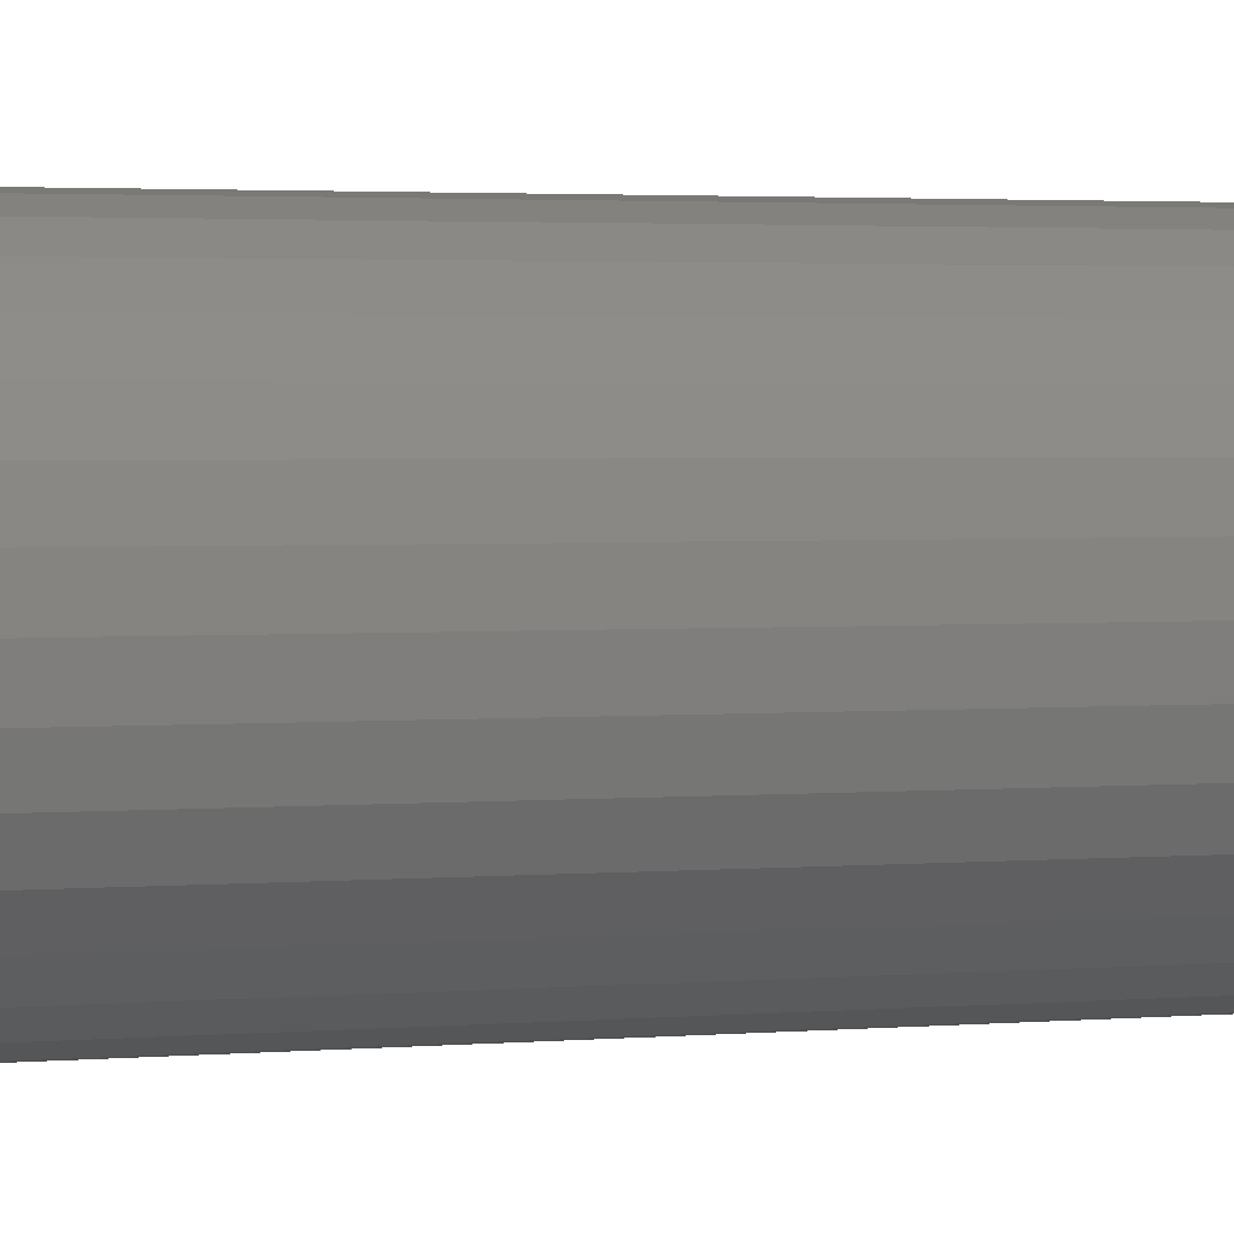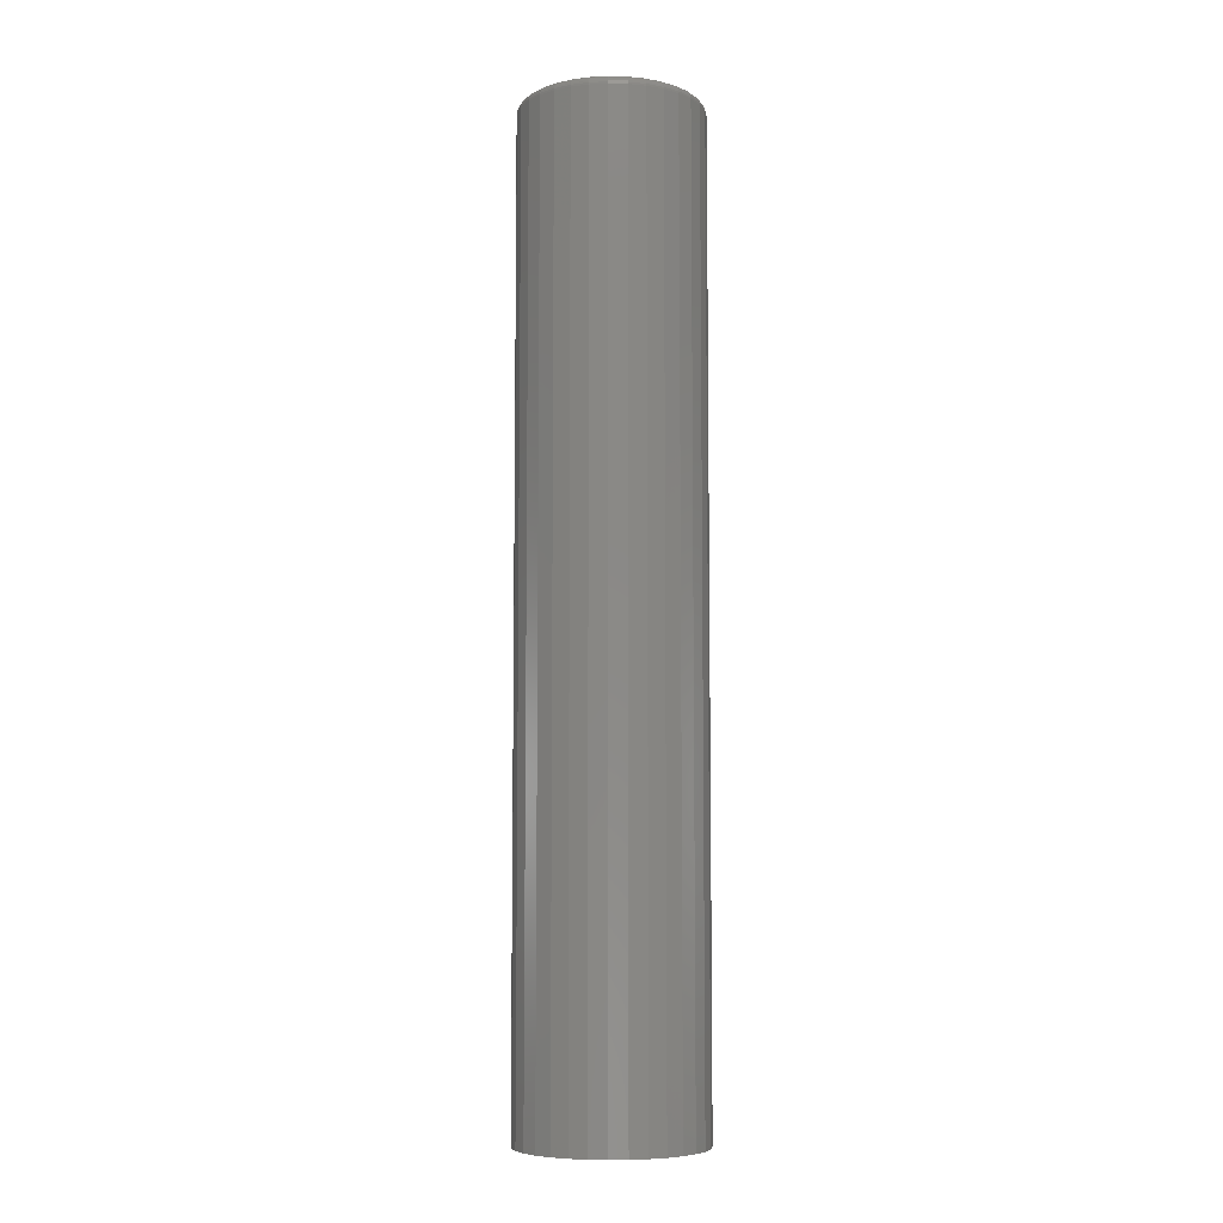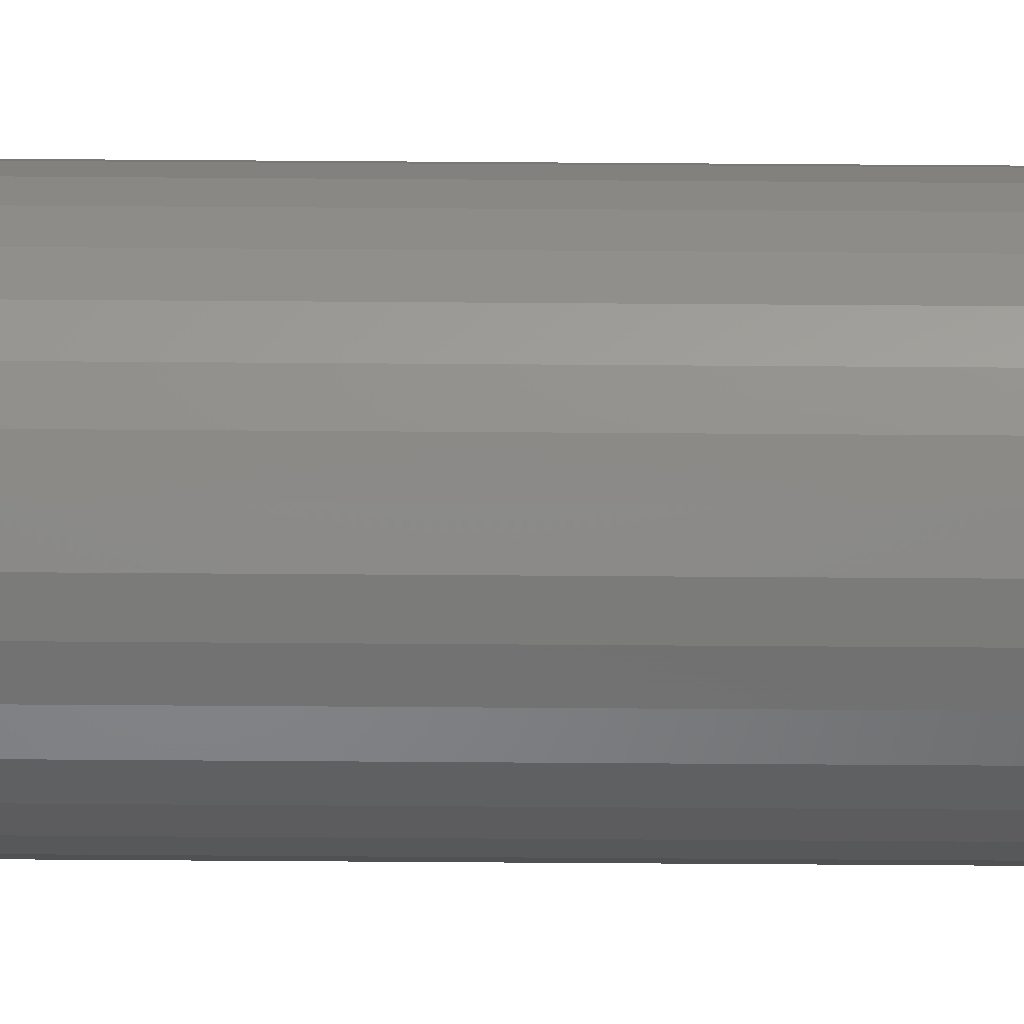
<metadata>
{"format":"stl","ext":"stl","renderer":"f3d","projection":"perspective","resolution":1024,"background":"white","views":[{"elev":1.4,"azim":-119.1,"up":"+Z"},{"elev":-7.1,"azim":58.1,"up":"+Y"},{"elev":-68.8,"azim":-90.4,"up":"+Z"}]}
</metadata>
<code>
# stl→obj: 320 verts, 636 faces
v 0.5813 0.375 0.06719
v 0.5934 0.375 0.06599
v 0.5691 0.375 0.06599
v 0.5573 0.375 0.06243
v 0.6052 0.375 0.06243
v 0.5465 0.375 0.05665
v 0.616 0.375 0.05665
v 0.5371 0.375 0.04888
v 0.6254 0.375 0.04888
v 0.5293 0.375 0.03941
v 0.6332 0.375 0.03941
v 0.6254 0.375 -0.03951
v 0.5371 0.375 -0.03951
v 0.6332 0.375 -0.03004
v 0.5465 0.375 -0.04728
v 0.616 0.375 -0.04728
v 0.5573 0.375 -0.05305
v 0.6052 0.375 -0.05305
v 0.5691 0.375 -0.05661
v 0.5934 0.375 -0.05661
v 0.5813 0.375 -0.05781
v 0.5293 0.375 -0.03004
v 0.5235 0.375 -0.01923
v 0.639 0.375 -0.01923
v 0.52 0.375 -0.007506
v 0.6425 0.375 -0.007506
v 0.5188 0.375 0.004687
v 0.6438 0.375 0.004687
v 0.52 0.375 0.01688
v 0.6425 0.375 0.01688
v 0.5235 0.375 0.02861
v 0.639 0.375 0.02861
v 0.6516 0.3672 0.004687
v 0.6516 -0.375 0.004687
v 0.6502 0.3672 -0.00903
v 0.6502 -0.375 -0.00903
v 0.6462 0.3672 -0.02222
v 0.6462 -0.375 -0.02222
v 0.6397 0.3672 -0.03438
v 0.6397 -0.375 -0.03438
v 0.631 0.3672 -0.04503
v 0.631 -0.375 -0.04503
v 0.6203 0.3672 -0.05378
v 0.6203 -0.375 -0.05378
v 0.6082 0.3672 -0.06027
v 0.6082 -0.375 -0.06027
v 0.595 0.3672 -0.06427
v 0.595 -0.375 -0.06427
v 0.5813 0.3672 -0.06563
v 0.5813 -0.375 -0.06563
v 0.5675 0.3672 -0.06427
v 0.5675 -0.375 -0.06427
v 0.5543 0.3672 -0.06027
v 0.5543 -0.375 -0.06027
v 0.5422 0.3672 -0.05378
v 0.5422 -0.375 -0.05378
v 0.5315 0.3672 -0.04503
v 0.5315 -0.375 -0.04503
v 0.5228 0.3672 -0.03438
v 0.5228 -0.375 -0.03438
v 0.5163 0.3672 -0.02222
v 0.5163 -0.375 -0.02222
v 0.5123 0.3672 -0.00903
v 0.5123 -0.375 -0.00903
v 0.5109 0.3672 0.004687
v 0.5109 -0.375 0.004687
v 0.5123 0.3672 0.0184
v 0.5123 -0.375 0.0184
v 0.5163 0.3672 0.03159
v 0.5163 -0.375 0.03159
v 0.5228 0.3672 0.04375
v 0.5228 -0.375 0.04375
v 0.5315 0.3672 0.05441
v 0.5315 -0.375 0.05441
v 0.5422 0.3672 0.06315
v 0.5422 -0.375 0.06315
v 0.5543 0.3672 0.06965
v 0.5543 -0.375 0.06965
v 0.5675 0.3672 0.07365
v 0.5675 -0.375 0.07365
v 0.5813 0.3672 0.075
v 0.5813 -0.375 0.075
v 0.595 0.3672 0.07365
v 0.595 -0.375 0.07365
v 0.6082 0.3672 0.06965
v 0.6082 -0.375 0.06965
v 0.6203 0.3672 0.06315
v 0.6203 -0.375 0.06315
v 0.631 0.3672 0.05441
v 0.631 -0.375 0.05441
v 0.6397 0.3672 0.04375
v 0.6397 -0.375 0.04375
v 0.6462 0.3672 0.03159
v 0.6462 -0.375 0.03159
v 0.6502 0.3672 0.0184
v 0.6502 -0.375 0.0184
v 0.5111 0.3687 0.004687
v 0.5124 0.3687 0.01838
v 0.5115 0.3702 0.004687
v 0.5129 0.3702 0.01829
v 0.5123 0.3715 0.004687
v 0.5136 0.3715 0.01815
v 0.5132 0.3727 0.004687
v 0.5145 0.3727 0.01796
v 0.5144 0.3737 0.004687
v 0.5157 0.3737 0.01773
v 0.5158 0.3744 0.004687
v 0.517 0.3744 0.01746
v 0.5172 0.3748 0.004687
v 0.5185 0.3748 0.01718
v 0.6501 0.3687 0.01838
v 0.6514 0.3687 0.004687
v 0.6496 0.3702 0.01829
v 0.651 0.3702 0.004687
v 0.6489 0.3715 0.01815
v 0.6502 0.3715 0.004687
v 0.648 0.3727 0.01796
v 0.6493 0.3727 0.004687
v 0.6468 0.3737 0.01773
v 0.6481 0.3737 0.004687
v 0.6455 0.3744 0.01746
v 0.6467 0.3744 0.004687
v 0.644 0.3748 0.01718
v 0.6453 0.3748 0.004687
v 0.6461 0.3687 0.03154
v 0.6457 0.3702 0.03137
v 0.645 0.3715 0.03109
v 0.6441 0.3727 0.03072
v 0.643 0.3737 0.03027
v 0.6418 0.3744 0.02975
v 0.6404 0.3748 0.02919
v 0.6396 0.3687 0.04367
v 0.6392 0.3702 0.04342
v 0.6386 0.3715 0.04302
v 0.6378 0.3727 0.04248
v 0.6368 0.3737 0.04182
v 0.6357 0.3744 0.04107
v 0.6345 0.3748 0.04026
v 0.6309 0.3687 0.0543
v 0.6305 0.3702 0.05399
v 0.63 0.3715 0.05347
v 0.6294 0.3727 0.05279
v 0.6285 0.3737 0.05195
v 0.6276 0.3744 0.051
v 0.6265 0.3748 0.04996
v 0.6202 0.3687 0.06303
v 0.62 0.3702 0.06266
v 0.6196 0.3715 0.06206
v 0.619 0.3727 0.06125
v 0.6184 0.3737 0.06026
v 0.6176 0.3744 0.05914
v 0.6168 0.3748 0.05792
v 0.6081 0.3687 0.06951
v 0.6079 0.3702 0.0691
v 0.6077 0.3715 0.06843
v 0.6073 0.3727 0.06753
v 0.6068 0.3737 0.06644
v 0.6063 0.3744 0.06519
v 0.6058 0.3748 0.06384
v 0.5949 0.3687 0.0735
v 0.5949 0.3702 0.07307
v 0.5947 0.3715 0.07236
v 0.5945 0.3727 0.0714
v 0.5943 0.3737 0.07024
v 0.594 0.3744 0.06892
v 0.5937 0.3748 0.06748
v 0.5813 0.3687 0.07485
v 0.5813 0.3702 0.07441
v 0.5813 0.3715 0.07368
v 0.5813 0.3727 0.07271
v 0.5813 0.3737 0.07153
v 0.5813 0.3744 0.07018
v 0.5813 0.3748 0.06871
v 0.5676 0.3687 0.0735
v 0.5676 0.3702 0.07307
v 0.5678 0.3715 0.07236
v 0.568 0.3727 0.0714
v 0.5682 0.3737 0.07024
v 0.5685 0.3744 0.06892
v 0.5688 0.3748 0.06748
v 0.5544 0.3687 0.06951
v 0.5546 0.3702 0.0691
v 0.5548 0.3715 0.06843
v 0.5552 0.3727 0.06753
v 0.5557 0.3737 0.06644
v 0.5562 0.3744 0.06519
v 0.5567 0.3748 0.06384
v 0.5423 0.3687 0.06303
v 0.5425 0.3702 0.06266
v 0.5429 0.3715 0.06206
v 0.5435 0.3727 0.06125
v 0.5441 0.3737 0.06026
v 0.5449 0.3744 0.05914
v 0.5457 0.3748 0.05792
v 0.5316 0.3687 0.0543
v 0.532 0.3702 0.05399
v 0.5325 0.3715 0.05347
v 0.5331 0.3727 0.05279
v 0.534 0.3737 0.05195
v 0.5349 0.3744 0.051
v 0.536 0.3748 0.04996
v 0.5229 0.3687 0.04367
v 0.5233 0.3702 0.04342
v 0.5239 0.3715 0.04302
v 0.5247 0.3727 0.04248
v 0.5257 0.3737 0.04182
v 0.5268 0.3744 0.04107
v 0.528 0.3748 0.04026
v 0.5164 0.3687 0.03154
v 0.5168 0.3702 0.03137
v 0.5175 0.3715 0.03109
v 0.5184 0.3727 0.03072
v 0.5195 0.3737 0.03027
v 0.5207 0.3744 0.02975
v 0.5221 0.3748 0.02919
v 0.6501 0.3687 -0.009001
v 0.6496 0.3702 -0.008914
v 0.6489 0.3715 -0.008773
v 0.648 0.3727 -0.008583
v 0.6468 0.3737 -0.008352
v 0.6455 0.3744 -0.008089
v 0.644 0.3748 -0.007803
v 0.5124 0.3687 -0.009001
v 0.5129 0.3702 -0.008914
v 0.5136 0.3715 -0.008773
v 0.5145 0.3727 -0.008583
v 0.5157 0.3737 -0.008352
v 0.517 0.3744 -0.008089
v 0.5185 0.3748 -0.007803
v 0.5164 0.3687 -0.02216
v 0.5168 0.3702 -0.02199
v 0.5175 0.3715 -0.02172
v 0.5184 0.3727 -0.02134
v 0.5195 0.3737 -0.02089
v 0.5207 0.3744 -0.02037
v 0.5221 0.3748 -0.01981
v 0.5229 0.3687 -0.03429
v 0.5233 0.3702 -0.03405
v 0.5239 0.3715 -0.03364
v 0.5247 0.3727 -0.0331
v 0.5257 0.3737 -0.03245
v 0.5268 0.3744 -0.0317
v 0.528 0.3748 -0.03088
v 0.5316 0.3687 -0.04492
v 0.532 0.3702 -0.04461
v 0.5325 0.3715 -0.0441
v 0.5331 0.3727 -0.04341
v 0.534 0.3737 -0.04258
v 0.5349 0.3744 -0.04162
v 0.536 0.3748 -0.04058
v 0.5423 0.3687 -0.05365
v 0.5425 0.3702 -0.05328
v 0.5429 0.3715 -0.05268
v 0.5435 0.3727 -0.05187
v 0.5441 0.3737 -0.05089
v 0.5449 0.3744 -0.04977
v 0.5457 0.3748 -0.04855
v 0.5544 0.3687 -0.06013
v 0.5546 0.3702 -0.05972
v 0.5548 0.3715 -0.05906
v 0.5552 0.3727 -0.05816
v 0.5557 0.3737 -0.05706
v 0.5562 0.3744 -0.05582
v 0.5567 0.3748 -0.05446
v 0.5676 0.3687 -0.06413
v 0.5676 0.3702 -0.06369
v 0.5678 0.3715 -0.06298
v 0.568 0.3727 -0.06203
v 0.5682 0.3737 -0.06087
v 0.5685 0.3744 -0.05954
v 0.5688 0.3748 -0.05811
v 0.5813 0.3687 -0.06547
v 0.5813 0.3702 -0.06503
v 0.5813 0.3715 -0.06431
v 0.5813 0.3727 -0.06334
v 0.5813 0.3737 -0.06215
v 0.5813 0.3744 -0.0608
v 0.5813 0.3748 -0.05934
v 0.5949 0.3687 -0.06413
v 0.5949 0.3702 -0.06369
v 0.5947 0.3715 -0.06298
v 0.5945 0.3727 -0.06203
v 0.5943 0.3737 -0.06087
v 0.594 0.3744 -0.05954
v 0.5937 0.3748 -0.05811
v 0.6081 0.3687 -0.06013
v 0.6079 0.3702 -0.05972
v 0.6077 0.3715 -0.05906
v 0.6073 0.3727 -0.05816
v 0.6068 0.3737 -0.05706
v 0.6063 0.3744 -0.05582
v 0.6058 0.3748 -0.05446
v 0.6202 0.3687 -0.05365
v 0.62 0.3702 -0.05328
v 0.6196 0.3715 -0.05268
v 0.619 0.3727 -0.05187
v 0.6184 0.3737 -0.05089
v 0.6176 0.3744 -0.04977
v 0.6168 0.3748 -0.04855
v 0.6309 0.3687 -0.04492
v 0.6305 0.3702 -0.04461
v 0.63 0.3715 -0.0441
v 0.6294 0.3727 -0.04341
v 0.6285 0.3737 -0.04258
v 0.6276 0.3744 -0.04162
v 0.6265 0.3748 -0.04058
v 0.6396 0.3687 -0.03429
v 0.6392 0.3702 -0.03405
v 0.6386 0.3715 -0.03364
v 0.6378 0.3727 -0.0331
v 0.6368 0.3737 -0.03245
v 0.6357 0.3744 -0.0317
v 0.6345 0.3748 -0.03088
v 0.6461 0.3687 -0.02216
v 0.6457 0.3702 -0.02199
v 0.645 0.3715 -0.02172
v 0.6441 0.3727 -0.02134
v 0.643 0.3737 -0.02089
v 0.6418 0.3744 -0.02037
v 0.6404 0.3748 -0.01981
f 1 2 3
f 4 3 2
f 5 4 2
f 6 4 5
f 7 6 5
f 8 6 7
f 9 8 7
f 10 8 9
f 11 10 9
f 12 13 14
f 15 13 12
f 16 15 12
f 17 15 16
f 18 17 16
f 19 17 18
f 20 19 18
f 21 19 20
f 13 22 14
f 14 22 23
f 14 23 24
f 24 23 25
f 24 25 26
f 26 25 27
f 26 27 28
f 28 27 29
f 28 29 30
f 30 29 31
f 30 31 32
f 32 31 10
f 32 10 11
f 33 34 35
f 35 34 36
f 35 36 37
f 37 36 38
f 37 38 39
f 39 38 40
f 39 40 41
f 41 40 42
f 41 42 43
f 43 42 44
f 43 44 45
f 45 44 46
f 45 46 47
f 47 46 48
f 47 48 49
f 49 48 50
f 49 50 51
f 51 50 52
f 51 52 53
f 53 52 54
f 53 54 55
f 55 54 56
f 55 56 57
f 57 56 58
f 57 58 59
f 59 58 60
f 59 60 61
f 61 60 62
f 61 62 63
f 63 62 64
f 63 64 65
f 65 64 66
f 65 66 67
f 67 66 68
f 67 68 69
f 69 68 70
f 69 70 71
f 71 70 72
f 71 72 73
f 73 72 74
f 73 74 75
f 75 74 76
f 75 76 77
f 77 76 78
f 77 78 79
f 79 78 80
f 79 80 81
f 81 80 82
f 81 82 83
f 83 82 84
f 83 84 85
f 85 84 86
f 85 86 87
f 87 86 88
f 87 88 89
f 89 88 90
f 89 90 91
f 91 90 92
f 91 92 93
f 93 92 94
f 93 94 95
f 95 94 96
f 95 96 33
f 33 96 34
f 65 67 97
f 97 67 98
f 97 98 99
f 99 98 100
f 99 100 101
f 101 100 102
f 101 102 103
f 103 102 104
f 103 104 105
f 105 104 106
f 105 106 107
f 107 106 108
f 107 108 109
f 109 108 110
f 109 110 27
f 27 110 29
f 95 33 111
f 111 33 112
f 111 112 113
f 113 112 114
f 113 114 115
f 115 114 116
f 115 116 117
f 117 116 118
f 117 118 119
f 119 118 120
f 119 120 121
f 121 120 122
f 121 122 123
f 123 122 124
f 123 124 30
f 30 124 28
f 93 95 125
f 125 95 111
f 125 111 126
f 126 111 113
f 126 113 127
f 127 113 115
f 127 115 128
f 128 115 117
f 128 117 129
f 129 117 119
f 129 119 130
f 130 119 121
f 130 121 131
f 131 121 123
f 131 123 32
f 32 123 30
f 91 93 132
f 132 93 125
f 132 125 133
f 133 125 126
f 133 126 134
f 134 126 127
f 134 127 135
f 135 127 128
f 135 128 136
f 136 128 129
f 136 129 137
f 137 129 130
f 137 130 138
f 138 130 131
f 138 131 11
f 11 131 32
f 89 91 139
f 139 91 132
f 139 132 140
f 140 132 133
f 140 133 141
f 141 133 134
f 141 134 142
f 142 134 135
f 142 135 143
f 143 135 136
f 143 136 144
f 144 136 137
f 144 137 145
f 145 137 138
f 145 138 9
f 9 138 11
f 87 89 146
f 146 89 139
f 146 139 147
f 147 139 140
f 147 140 148
f 148 140 141
f 148 141 149
f 149 141 142
f 149 142 150
f 150 142 143
f 150 143 151
f 151 143 144
f 151 144 152
f 152 144 145
f 152 145 7
f 7 145 9
f 85 87 153
f 153 87 146
f 153 146 154
f 154 146 147
f 154 147 155
f 155 147 148
f 155 148 156
f 156 148 149
f 156 149 157
f 157 149 150
f 157 150 158
f 158 150 151
f 158 151 159
f 159 151 152
f 159 152 5
f 5 152 7
f 83 85 160
f 160 85 153
f 160 153 161
f 161 153 154
f 161 154 162
f 162 154 155
f 162 155 163
f 163 155 156
f 163 156 164
f 164 156 157
f 164 157 165
f 165 157 158
f 165 158 166
f 166 158 159
f 166 159 2
f 2 159 5
f 81 83 167
f 167 83 160
f 167 160 168
f 168 160 161
f 168 161 169
f 169 161 162
f 169 162 170
f 170 162 163
f 170 163 171
f 171 163 164
f 171 164 172
f 172 164 165
f 172 165 173
f 173 165 166
f 173 166 1
f 1 166 2
f 79 81 174
f 174 81 167
f 174 167 175
f 175 167 168
f 175 168 176
f 176 168 169
f 176 169 177
f 177 169 170
f 177 170 178
f 178 170 171
f 178 171 179
f 179 171 172
f 179 172 180
f 180 172 173
f 180 173 3
f 3 173 1
f 77 79 181
f 181 79 174
f 181 174 182
f 182 174 175
f 182 175 183
f 183 175 176
f 183 176 184
f 184 176 177
f 184 177 185
f 185 177 178
f 185 178 186
f 186 178 179
f 186 179 187
f 187 179 180
f 187 180 4
f 4 180 3
f 75 77 188
f 188 77 181
f 188 181 189
f 189 181 182
f 189 182 190
f 190 182 183
f 190 183 191
f 191 183 184
f 191 184 192
f 192 184 185
f 192 185 193
f 193 185 186
f 193 186 194
f 194 186 187
f 194 187 6
f 6 187 4
f 73 75 195
f 195 75 188
f 195 188 196
f 196 188 189
f 196 189 197
f 197 189 190
f 197 190 198
f 198 190 191
f 198 191 199
f 199 191 192
f 199 192 200
f 200 192 193
f 200 193 201
f 201 193 194
f 201 194 8
f 8 194 6
f 71 73 202
f 202 73 195
f 202 195 203
f 203 195 196
f 203 196 204
f 204 196 197
f 204 197 205
f 205 197 198
f 205 198 206
f 206 198 199
f 206 199 207
f 207 199 200
f 207 200 208
f 208 200 201
f 208 201 10
f 10 201 8
f 69 71 209
f 209 71 202
f 209 202 210
f 210 202 203
f 210 203 211
f 211 203 204
f 211 204 212
f 212 204 205
f 212 205 213
f 213 205 206
f 213 206 214
f 214 206 207
f 214 207 215
f 215 207 208
f 215 208 31
f 31 208 10
f 67 69 98
f 98 69 209
f 98 209 100
f 100 209 210
f 100 210 102
f 102 210 211
f 102 211 104
f 104 211 212
f 104 212 106
f 106 212 213
f 106 213 108
f 108 213 214
f 108 214 110
f 110 214 215
f 110 215 29
f 29 215 31
f 33 35 112
f 112 35 216
f 112 216 114
f 114 216 217
f 114 217 116
f 116 217 218
f 116 218 118
f 118 218 219
f 118 219 120
f 120 219 220
f 120 220 122
f 122 220 221
f 122 221 124
f 124 221 222
f 124 222 28
f 28 222 26
f 63 65 223
f 223 65 97
f 223 97 224
f 224 97 99
f 224 99 225
f 225 99 101
f 225 101 226
f 226 101 103
f 226 103 227
f 227 103 105
f 227 105 228
f 228 105 107
f 228 107 229
f 229 107 109
f 229 109 25
f 25 109 27
f 61 63 230
f 230 63 223
f 230 223 231
f 231 223 224
f 231 224 232
f 232 224 225
f 232 225 233
f 233 225 226
f 233 226 234
f 234 226 227
f 234 227 235
f 235 227 228
f 235 228 236
f 236 228 229
f 236 229 23
f 23 229 25
f 59 61 237
f 237 61 230
f 237 230 238
f 238 230 231
f 238 231 239
f 239 231 232
f 239 232 240
f 240 232 233
f 240 233 241
f 241 233 234
f 241 234 242
f 242 234 235
f 242 235 243
f 243 235 236
f 243 236 22
f 22 236 23
f 57 59 244
f 244 59 237
f 244 237 245
f 245 237 238
f 245 238 246
f 246 238 239
f 246 239 247
f 247 239 240
f 247 240 248
f 248 240 241
f 248 241 249
f 249 241 242
f 249 242 250
f 250 242 243
f 250 243 13
f 13 243 22
f 55 57 251
f 251 57 244
f 251 244 252
f 252 244 245
f 252 245 253
f 253 245 246
f 253 246 254
f 254 246 247
f 254 247 255
f 255 247 248
f 255 248 256
f 256 248 249
f 256 249 257
f 257 249 250
f 257 250 15
f 15 250 13
f 53 55 258
f 258 55 251
f 258 251 259
f 259 251 252
f 259 252 260
f 260 252 253
f 260 253 261
f 261 253 254
f 261 254 262
f 262 254 255
f 262 255 263
f 263 255 256
f 263 256 264
f 264 256 257
f 264 257 17
f 17 257 15
f 51 53 265
f 265 53 258
f 265 258 266
f 266 258 259
f 266 259 267
f 267 259 260
f 267 260 268
f 268 260 261
f 268 261 269
f 269 261 262
f 269 262 270
f 270 262 263
f 270 263 271
f 271 263 264
f 271 264 19
f 19 264 17
f 49 51 272
f 272 51 265
f 272 265 273
f 273 265 266
f 273 266 274
f 274 266 267
f 274 267 275
f 275 267 268
f 275 268 276
f 276 268 269
f 276 269 277
f 277 269 270
f 277 270 278
f 278 270 271
f 278 271 21
f 21 271 19
f 47 49 279
f 279 49 272
f 279 272 280
f 280 272 273
f 280 273 281
f 281 273 274
f 281 274 282
f 282 274 275
f 282 275 283
f 283 275 276
f 283 276 284
f 284 276 277
f 284 277 285
f 285 277 278
f 285 278 20
f 20 278 21
f 45 47 286
f 286 47 279
f 286 279 287
f 287 279 280
f 287 280 288
f 288 280 281
f 288 281 289
f 289 281 282
f 289 282 290
f 290 282 283
f 290 283 291
f 291 283 284
f 291 284 292
f 292 284 285
f 292 285 18
f 18 285 20
f 43 45 293
f 293 45 286
f 293 286 294
f 294 286 287
f 294 287 295
f 295 287 288
f 295 288 296
f 296 288 289
f 296 289 297
f 297 289 290
f 297 290 298
f 298 290 291
f 298 291 299
f 299 291 292
f 299 292 16
f 16 292 18
f 41 43 300
f 300 43 293
f 300 293 301
f 301 293 294
f 301 294 302
f 302 294 295
f 302 295 303
f 303 295 296
f 303 296 304
f 304 296 297
f 304 297 305
f 305 297 298
f 305 298 306
f 306 298 299
f 306 299 12
f 12 299 16
f 39 41 307
f 307 41 300
f 307 300 308
f 308 300 301
f 308 301 309
f 309 301 302
f 309 302 310
f 310 302 303
f 310 303 311
f 311 303 304
f 311 304 312
f 312 304 305
f 312 305 313
f 313 305 306
f 313 306 14
f 14 306 12
f 37 39 314
f 314 39 307
f 314 307 315
f 315 307 308
f 315 308 316
f 316 308 309
f 316 309 317
f 317 309 310
f 317 310 318
f 318 310 311
f 318 311 319
f 319 311 312
f 319 312 320
f 320 312 313
f 320 313 24
f 24 313 14
f 35 37 216
f 216 37 314
f 216 314 217
f 217 314 315
f 217 315 218
f 218 315 316
f 218 316 219
f 219 316 317
f 219 317 220
f 220 317 318
f 220 318 221
f 221 318 319
f 221 319 222
f 222 319 320
f 222 320 26
f 26 320 24
f 80 84 82
f 84 80 78
f 84 78 86
f 86 78 76
f 86 76 88
f 88 76 74
f 88 74 90
f 90 74 72
f 90 72 92
f 40 58 42
f 42 58 56
f 42 56 44
f 44 56 54
f 44 54 46
f 46 54 52
f 46 52 48
f 48 52 50
f 92 72 94
f 94 72 70
f 94 70 96
f 96 70 68
f 96 68 34
f 34 68 66
f 34 66 36
f 36 66 64
f 36 64 38
f 38 64 62
f 38 62 40
f 40 62 60
f 40 60 58

</code>
